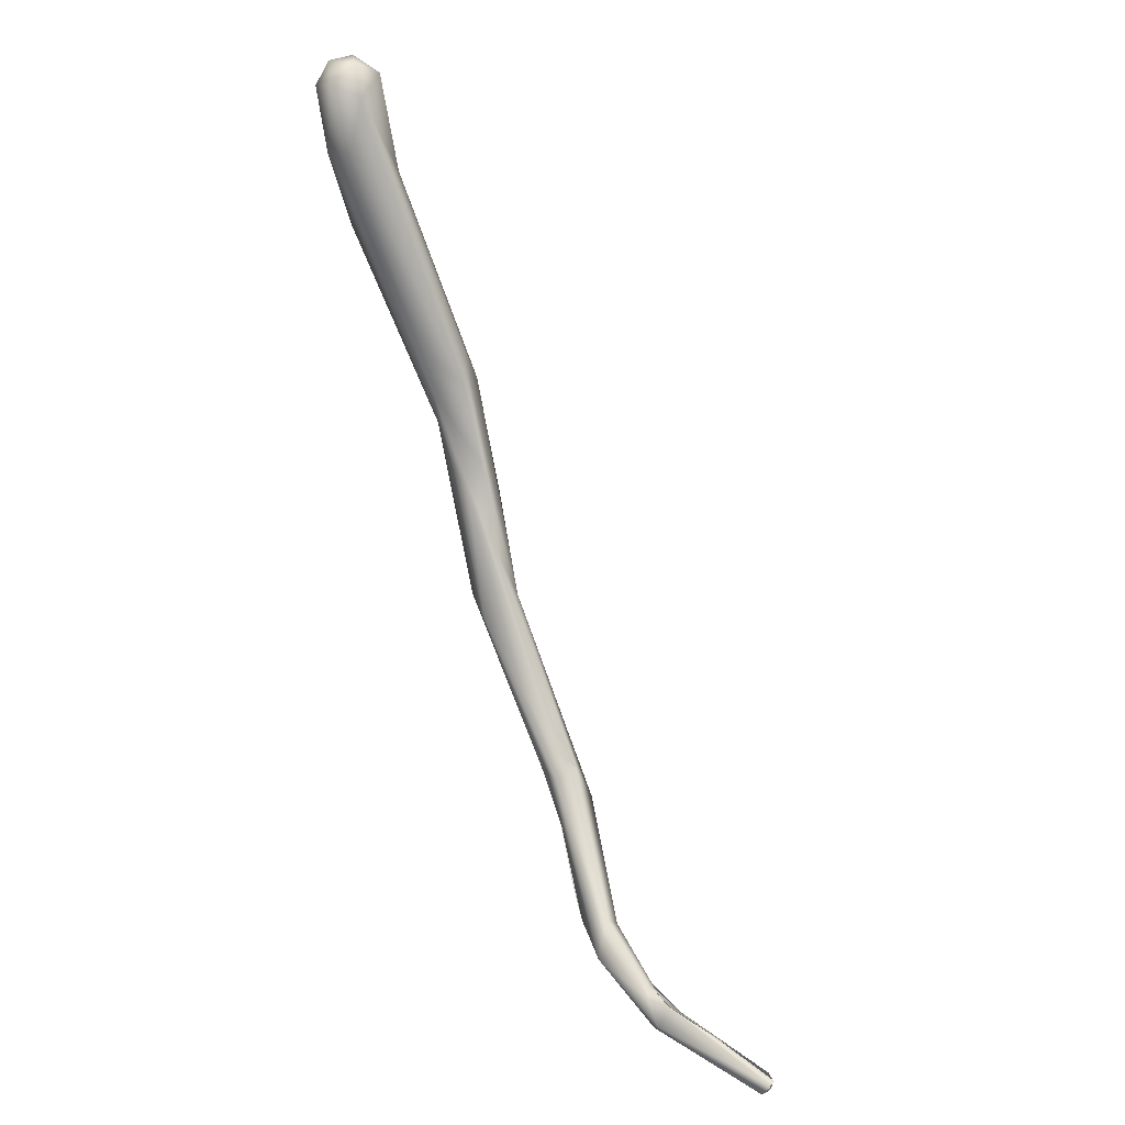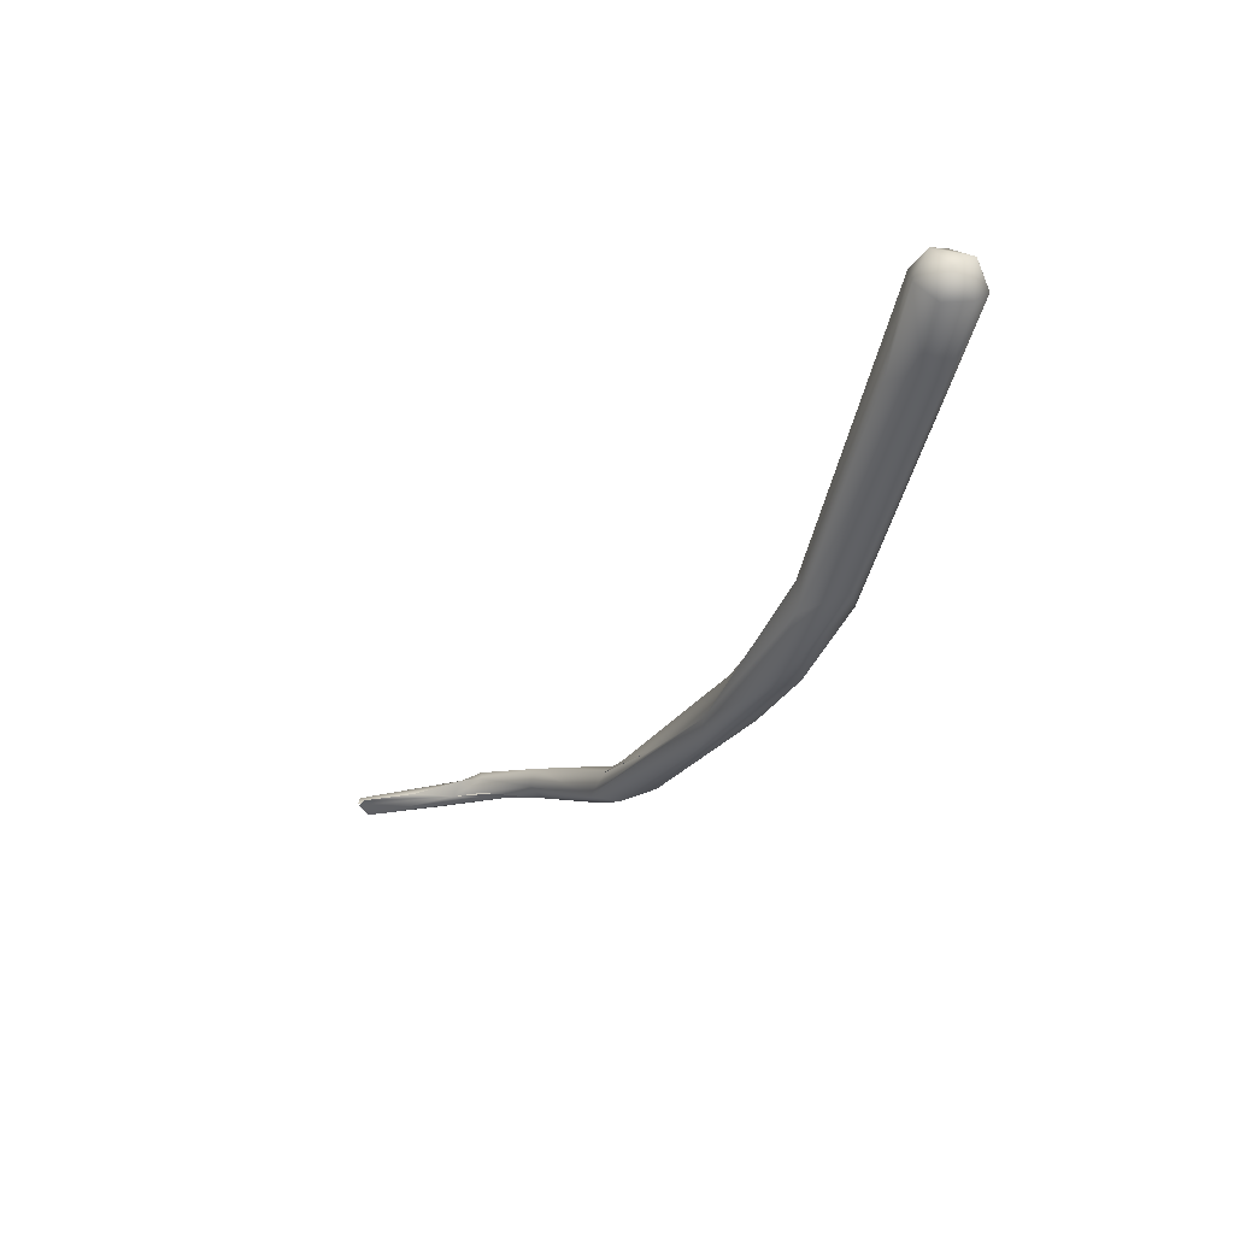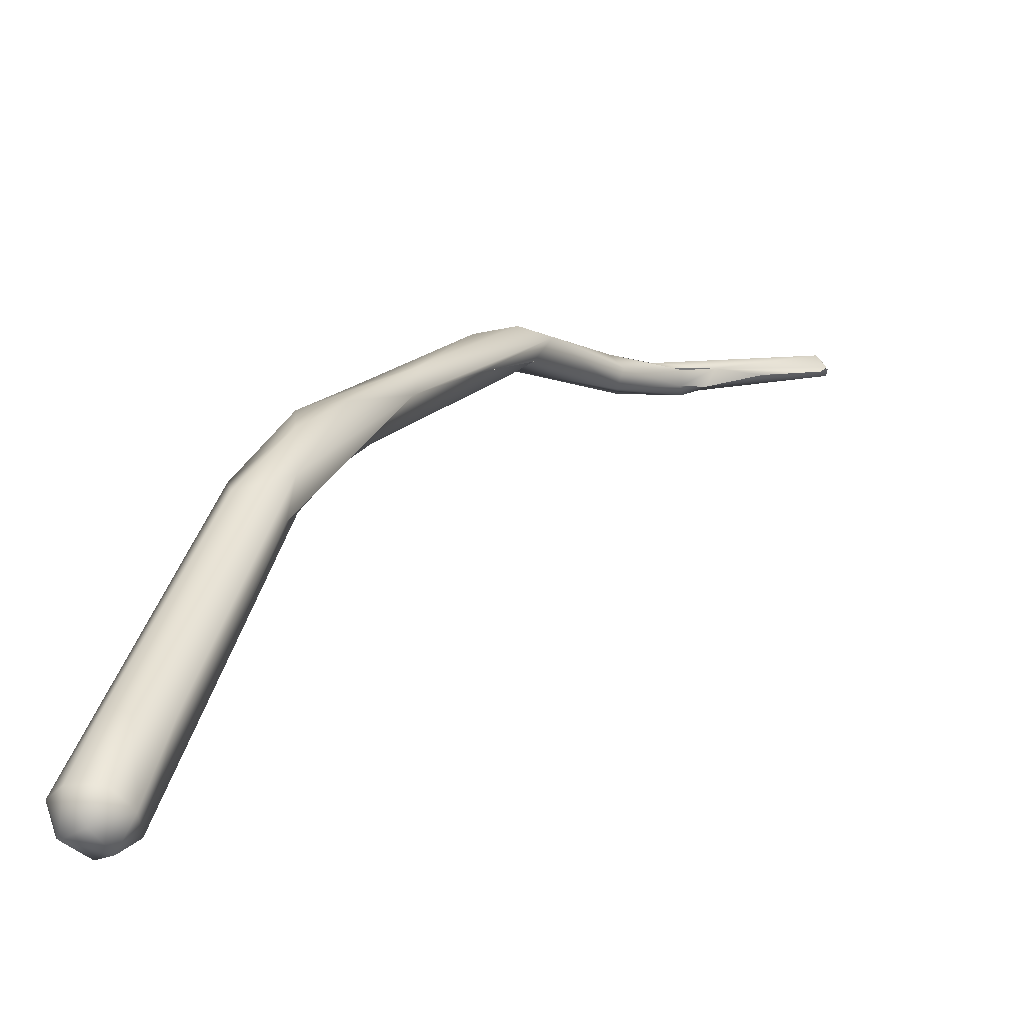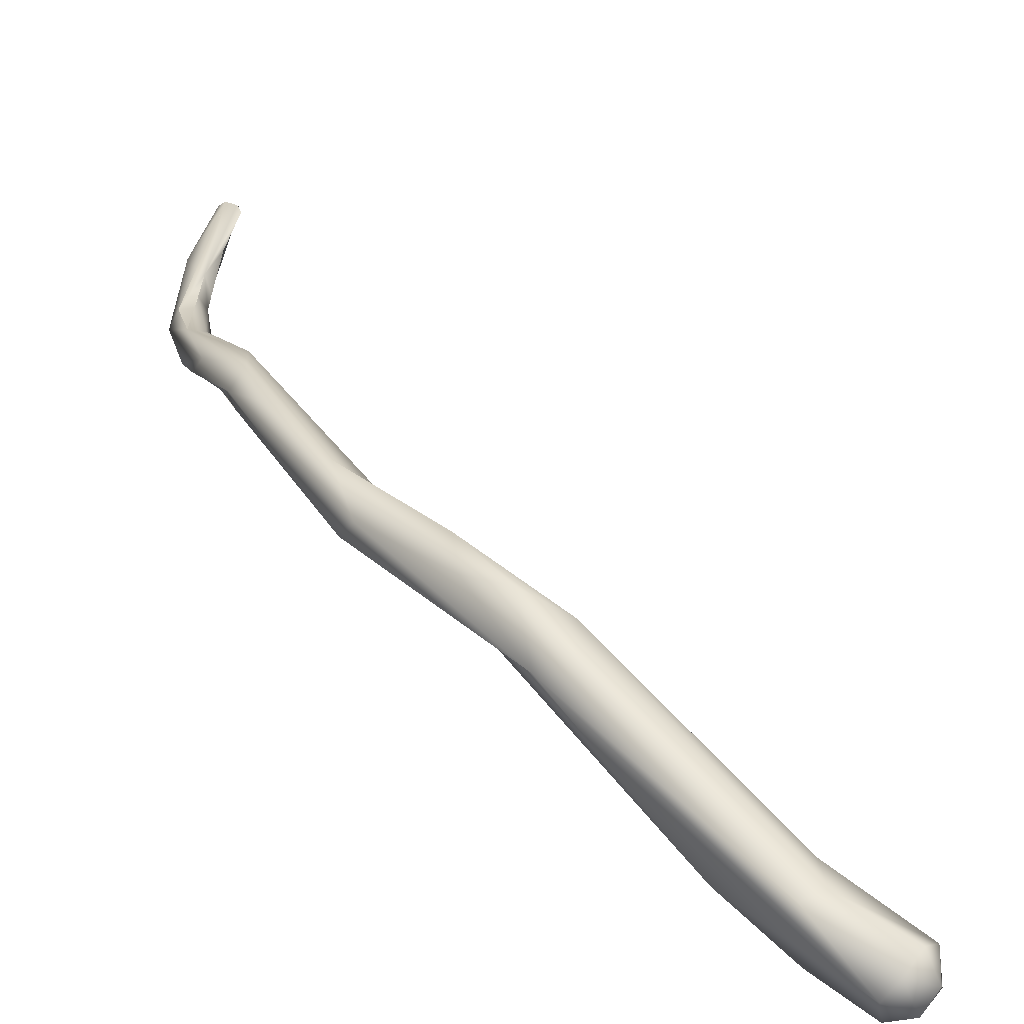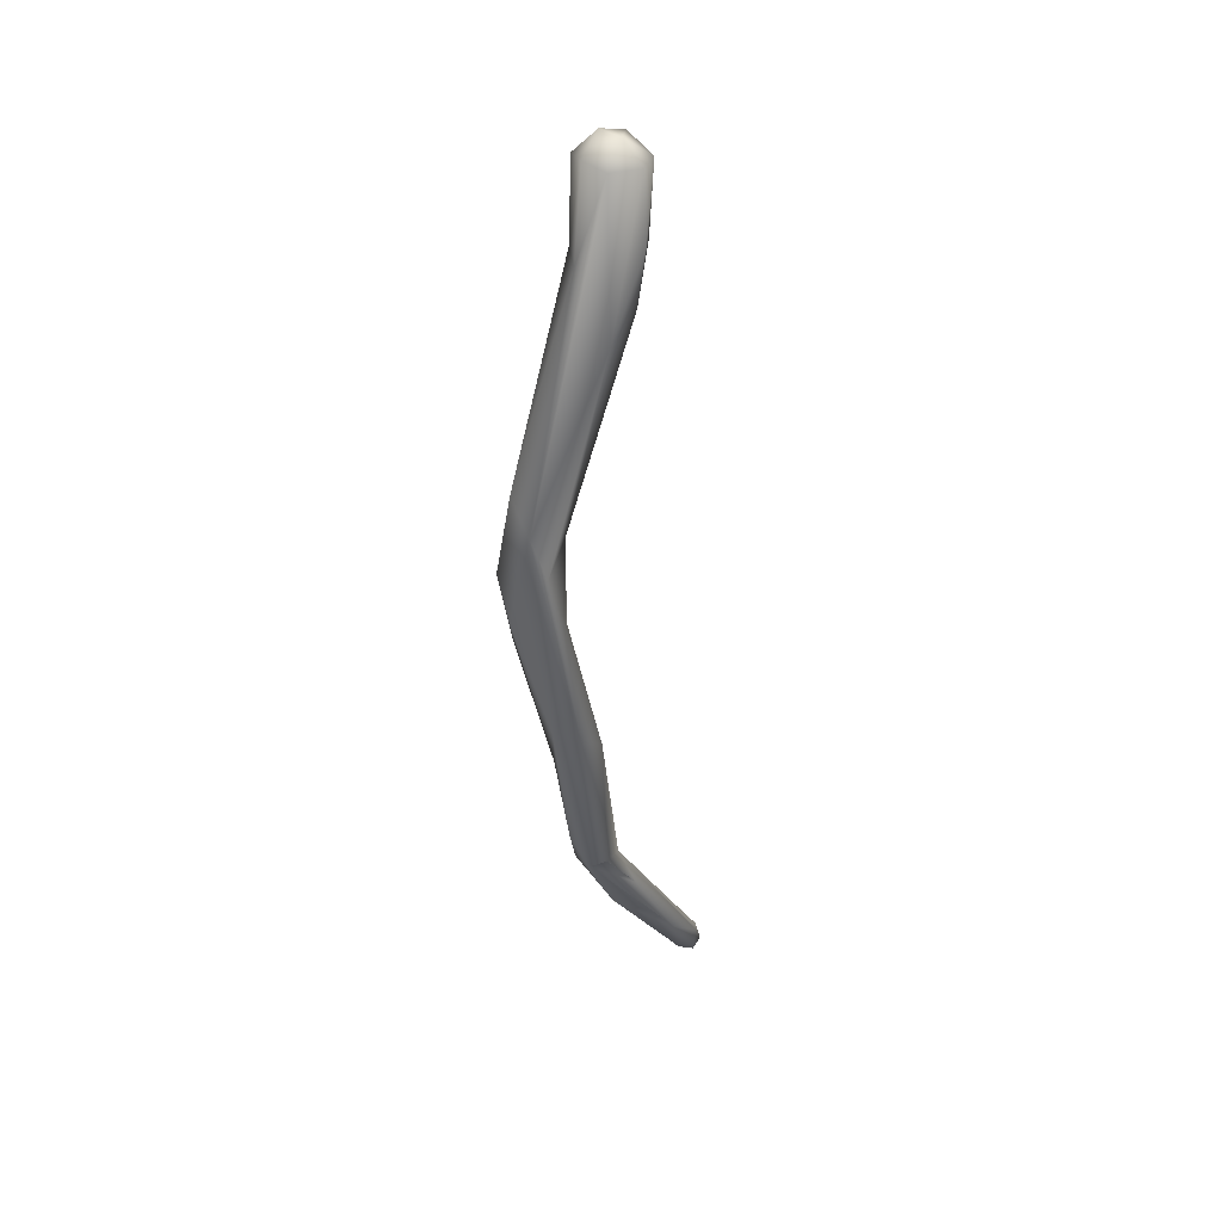
<metadata>
{"format":"obj","ext":"obj","renderer":"f3d","projection":"perspective","resolution":1024,"background":"white","views":[{"elev":21.8,"azim":-156.2,"up":"+Y"},{"elev":50.9,"azim":-1.0,"up":"+Y"},{"elev":31.0,"azim":-178.4,"up":"+Z"},{"elev":48.3,"azim":121.3,"up":"+Z"},{"elev":19.7,"azim":79.7,"up":"+Y"}]}
</metadata>
<code>
o FJ2643.obj_grp1.1344
v 0.1581 -0.8055 5.819
v 0.159 -0.8064 5.82
v 0.158 -0.8054 5.82
v 0.1578 -0.8043 5.819
v 0.1591 -0.8064 5.819
v 0.1581 -0.8055 5.819
v 0.1581 -0.8055 5.819
v 0.158 -0.8054 5.82
v 0.158 -0.8045 5.819
v 0.1578 -0.8045 5.82
v 0.1576 -0.8043 5.82
v 0.1591 -0.8064 5.819
v 0.1591 -0.8065 5.82
v 0.1747 -0.7995 5.819
v 0.1592 -0.8051 5.822
v 0.158 -0.8054 5.82
v 0.1578 -0.8045 5.82
v 0.1705 -0.803 5.822
v 0.1738 -0.7972 5.821
v 0.1664 -0.8004 5.821
v 0.1585 -0.8033 5.82
v 0.1726 -0.7987 5.823
v 0.1664 -0.8004 5.821
v 0.1726 -0.8 5.823
v 0.1809 -0.7966 5.825
v 0.1758 -0.8007 5.821
v 0.1738 -0.797 5.821
v 0.1769 -0.796 5.821
v 0.1841 -0.7957 5.825
v 0.1772 -0.7951 5.822
v 0.177 -0.7965 5.824
v 0.1798 -0.7949 5.825
v 0.1851 -0.7928 5.822
v 0.1854 -0.7881 5.826
v 0.1845 -0.7896 5.828
v 0.1864 -0.7909 5.829
v 0.1864 -0.7909 5.829
v 0.1895 -0.7896 5.826
v 0.1925 -0.7857 5.83
v 0.195 -0.7819 5.836
v 0.1979 -0.7731 5.836
v 0.1955 -0.7717 5.838
v 0.1934 -0.7763 5.839
v 0.2009 -0.7736 5.84
v 0.1956 -0.7791 5.833
v 0.1983 -0.7695 5.837
v 0.1975 -0.7736 5.842
v 0.1955 -0.7716 5.838
v 0.2014 -0.7619 5.842
v 0.2008 -0.7731 5.838
v 0.2009 -0.7731 5.838
v 0.2025 -0.7684 5.843
v 0.2079 -0.7549 5.846
v 0.2164 -0.7332 5.846
v 0.215 -0.7474 5.848
v 0.2114 -0.7417 5.844
v 0.2114 -0.7516 5.841
v 0.2149 -0.7495 5.844
v 0.2083 -0.7491 5.846
v 0.2142 -0.7357 5.852
v 0.2195 -0.7317 5.853
v 0.2191 -0.7313 5.847
v 0.2253 -0.7196 5.851
v 0.2225 -0.7255 5.849
v 0.2147 -0.7304 5.848
v 0.2147 -0.7304 5.848
v 0.2189 -0.7256 5.855
v 0.2188 -0.7141 5.85
v 0.2182 -0.7188 5.849
v 0.222 -0.7205 5.847
v 0.2182 -0.7188 5.853
v 0.2218 -0.7148 5.846
v 0.2242 -0.7145 5.854
v 0.2301 -0.6845 5.848
v 0.2306 -0.6917 5.84
v 0.2285 -0.6764 5.84
v 0.2299 -0.6841 5.839
v 0.2264 -0.6876 5.846
v 0.2328 -0.6864 5.847
v 0.2329 -0.6953 5.843
v 0.2368 -0.6757 5.844
v 0.2343 -0.6845 5.84
v 0.2283 -0.6738 5.845
v 0.2327 -0.6746 5.839
v 0.231 -0.6743 5.847
v 0.2303 -0.6721 5.841
v 0.2324 -0.6716 5.845
v 0.2349 -0.6746 5.847
v 0.2361 -0.6754 5.84
v 0.2352 -0.6722 5.843
f 1 2 3
f 4 5 6
f 7 8 9
f 8 10 9
f 1 12 2
f 14 5 4
f 13 15 16
f 16 15 17
f 13 18 15
f 19 4 20
f 4 11 20
f 4 19 14
f 21 17 22
f 22 17 15
f 25 22 15
f 24 15 18
f 23 21 22
f 5 26 13
f 26 5 14
f 26 18 13
f 23 22 27
f 14 19 28
f 26 29 18
f 18 25 24
f 33 26 14
f 28 19 30
f 27 22 30
f 30 22 31
f 32 22 25
f 33 14 28
f 25 18 29
f 34 33 28
f 28 30 34
f 30 31 35
f 34 30 35
f 33 29 26
f 32 25 36
f 31 37 35
f 29 37 25
f 38 29 33
f 40 38 39
f 40 29 38
f 41 33 34
f 37 29 40
f 37 43 35
f 39 44 40
f 45 38 33
f 41 45 33
f 35 43 34
f 42 34 43
f 41 34 42
f 46 41 42
f 37 40 47
f 43 37 47
f 46 42 48
f 42 43 49
f 44 38 45
f 44 45 50
f 44 47 40
f 45 41 51
f 47 53 43
f 44 52 47
f 52 53 47
f 46 48 49
f 44 55 52
f 49 56 46
f 57 41 46
f 54 57 46
f 56 54 46
f 51 41 57
f 50 51 44
f 55 44 58
f 53 59 43
f 59 49 43
f 55 53 52
f 59 56 49
f 60 59 53
f 44 51 58
f 58 51 57
f 55 61 53
f 54 62 57
f 61 60 53
f 58 57 62
f 58 63 55
f 55 63 61
f 58 62 64
f 63 58 64
f 59 65 56
f 56 66 54
f 68 65 59
f 65 68 69
f 70 54 66
f 66 69 70
f 67 71 60
f 60 71 59
f 59 71 68
f 62 54 70
f 61 67 60
f 70 69 72
f 70 64 62
f 61 63 67
f 67 63 73
f 73 71 67
f 73 74 71
f 70 72 75
f 69 68 76
f 77 72 69
f 76 77 69
f 68 71 78
f 78 76 68
f 73 63 79
f 63 64 80
f 80 64 70
f 79 74 73
f 75 72 77
f 80 70 75
f 78 71 74
f 81 79 63
f 63 80 81
f 75 82 80
f 78 83 76
f 83 78 74
f 76 84 77
f 82 75 77
f 82 77 84
f 85 83 74
f 83 86 76
f 76 86 84
f 83 85 87
f 86 83 87
f 88 85 74
f 89 82 84
f 80 82 89
f 79 88 74
f 89 81 80
f 90 84 86
f 90 86 87
f 89 84 90
f 89 90 81
f 88 87 85
f 90 87 88
f 79 81 88
f 81 90 88

</code>
